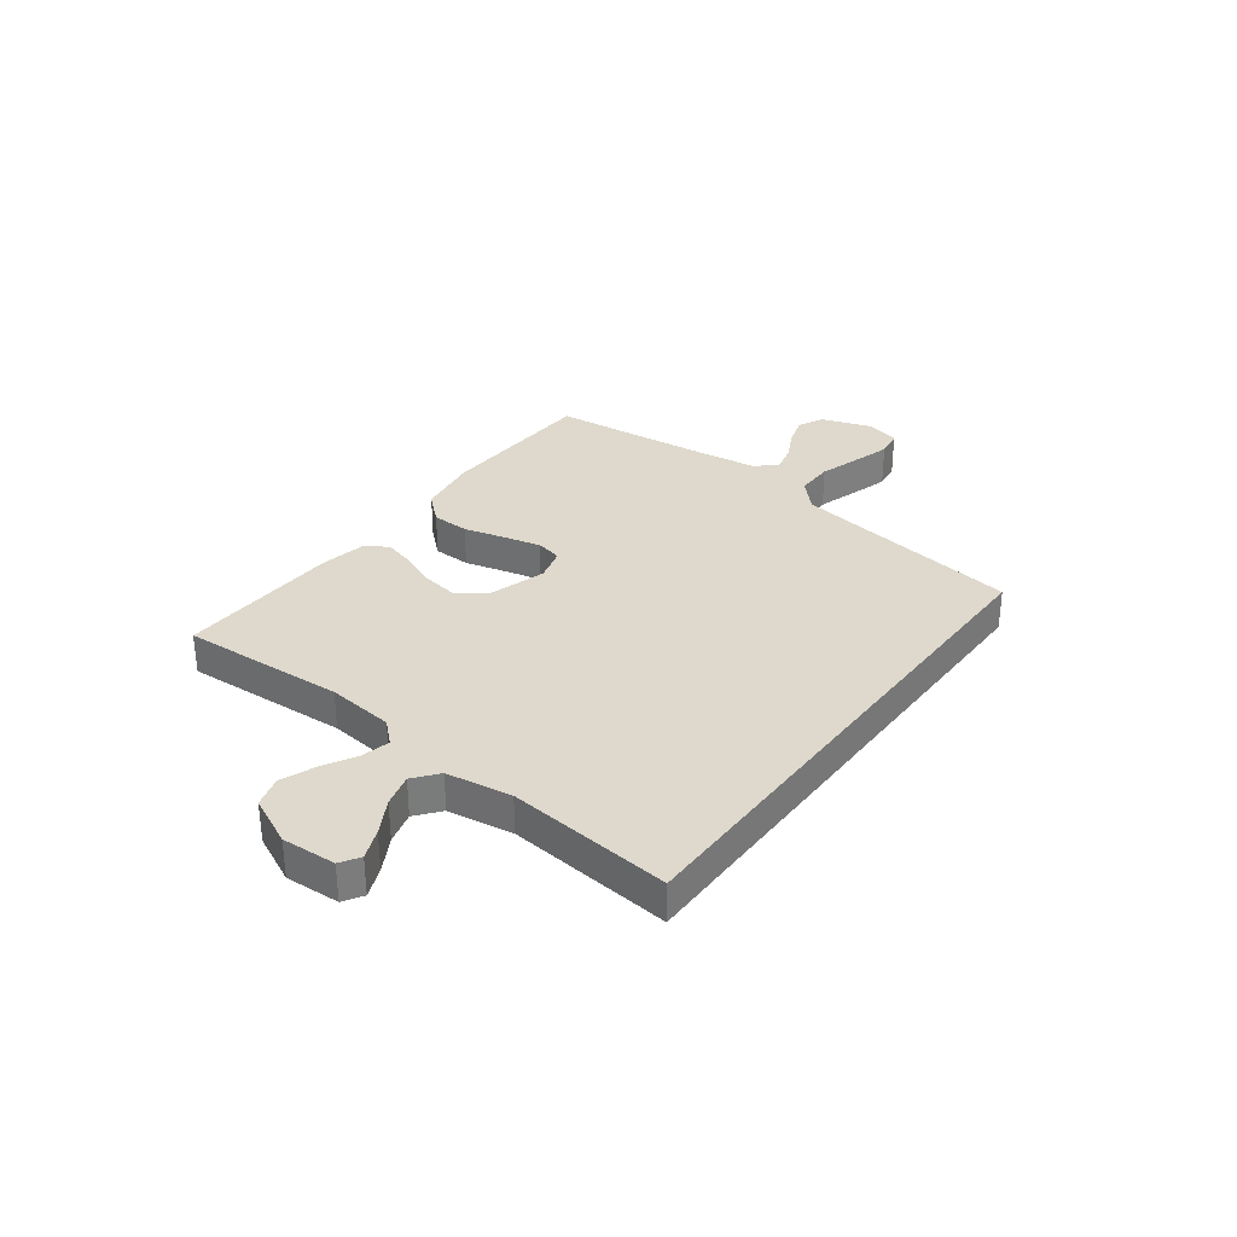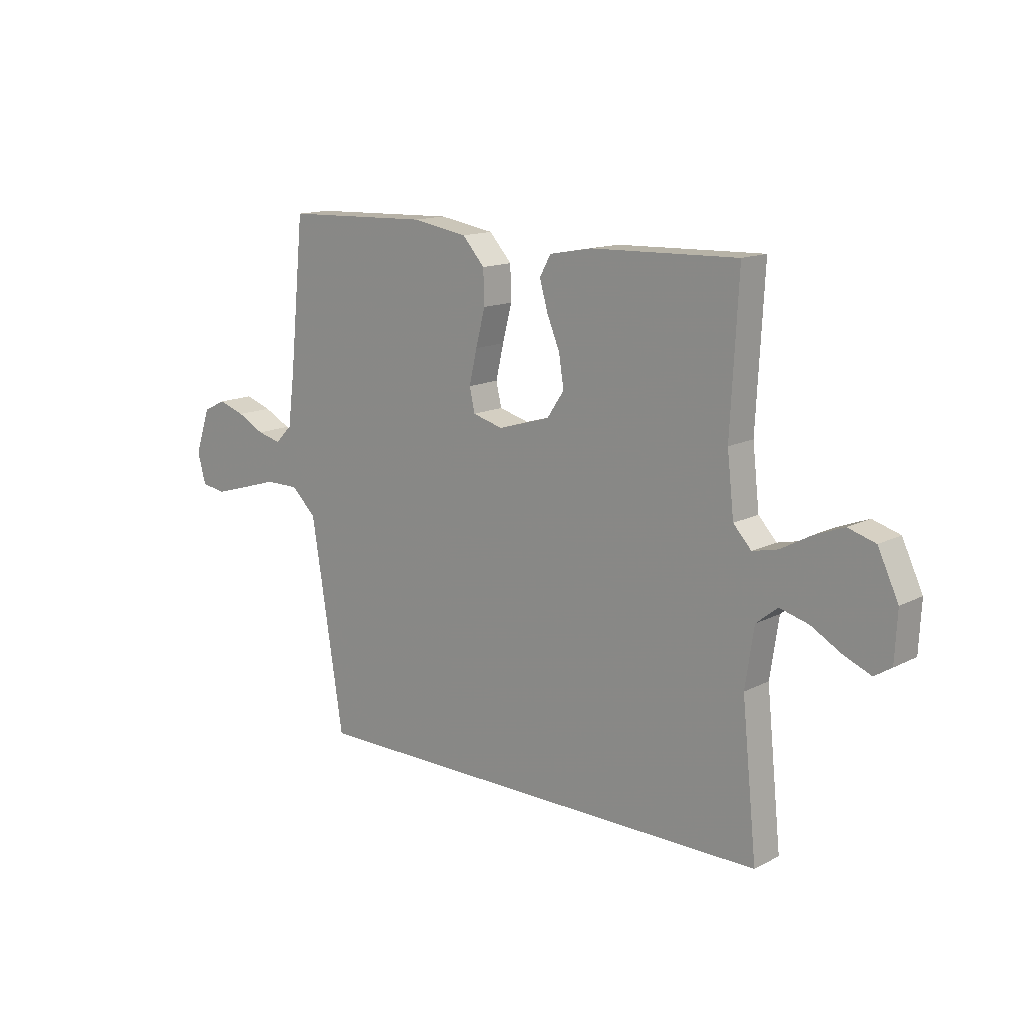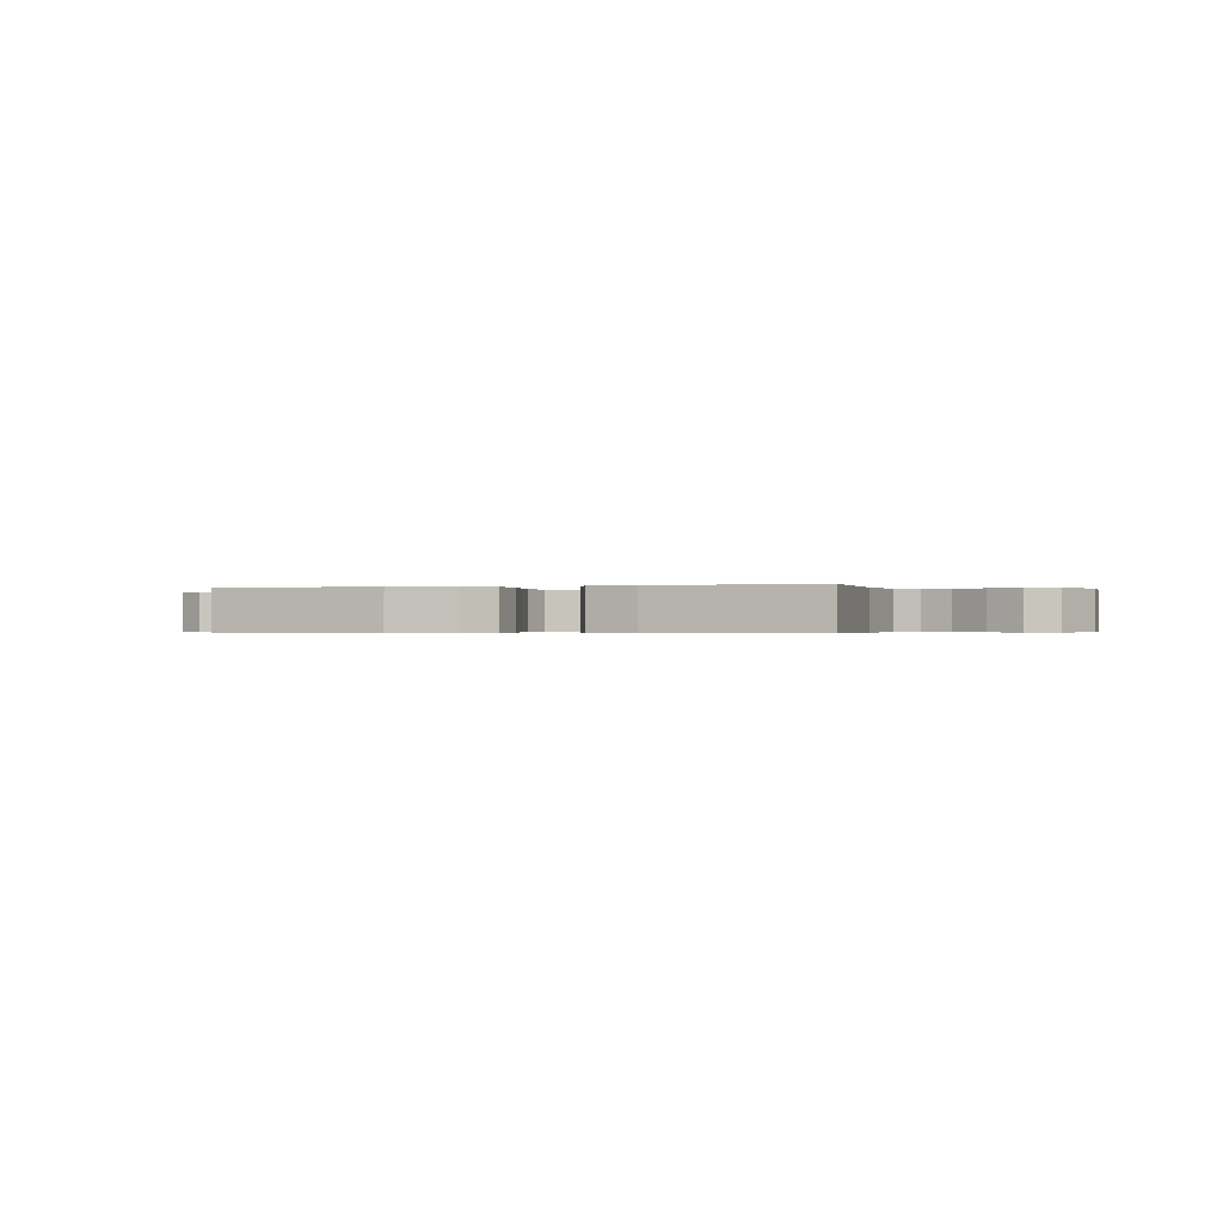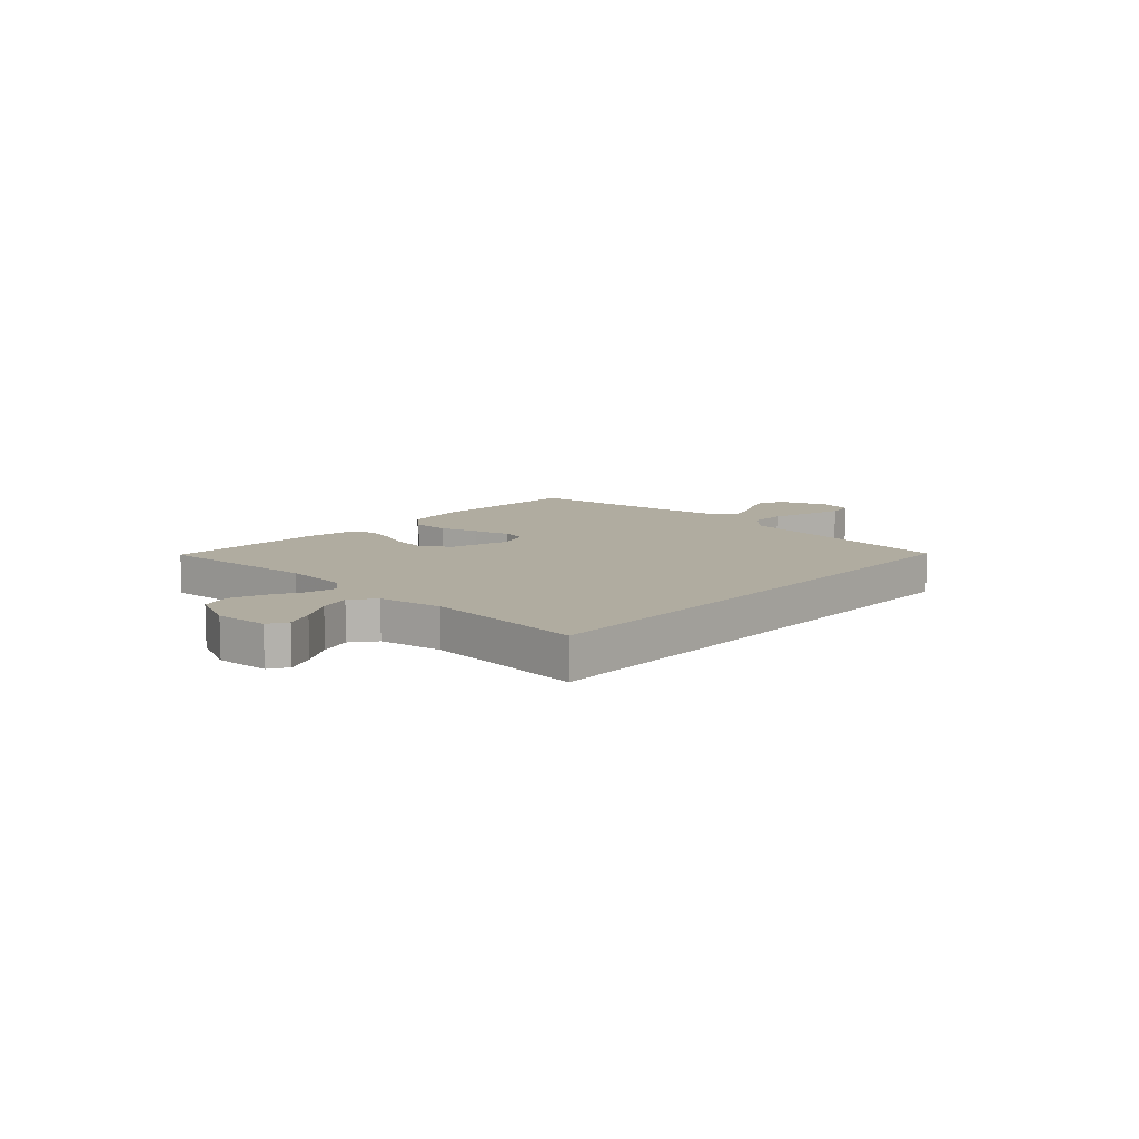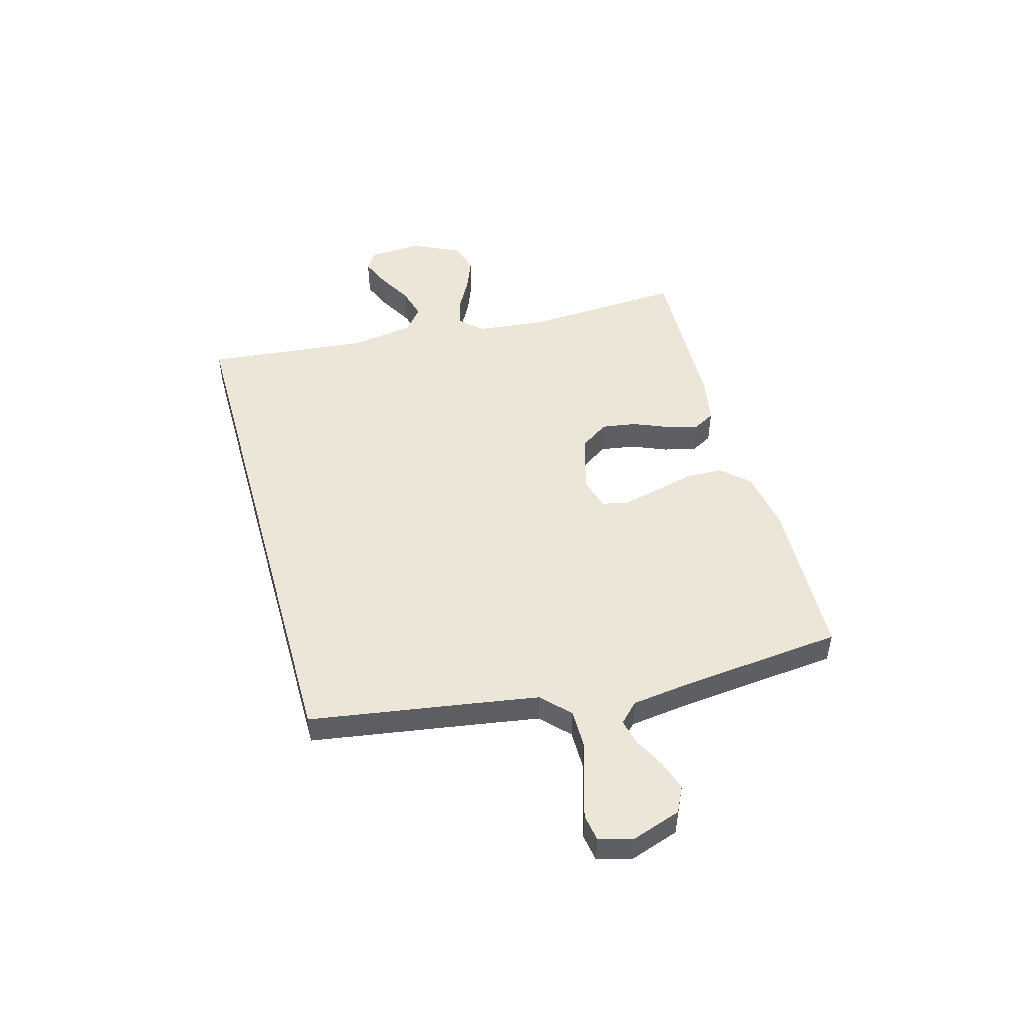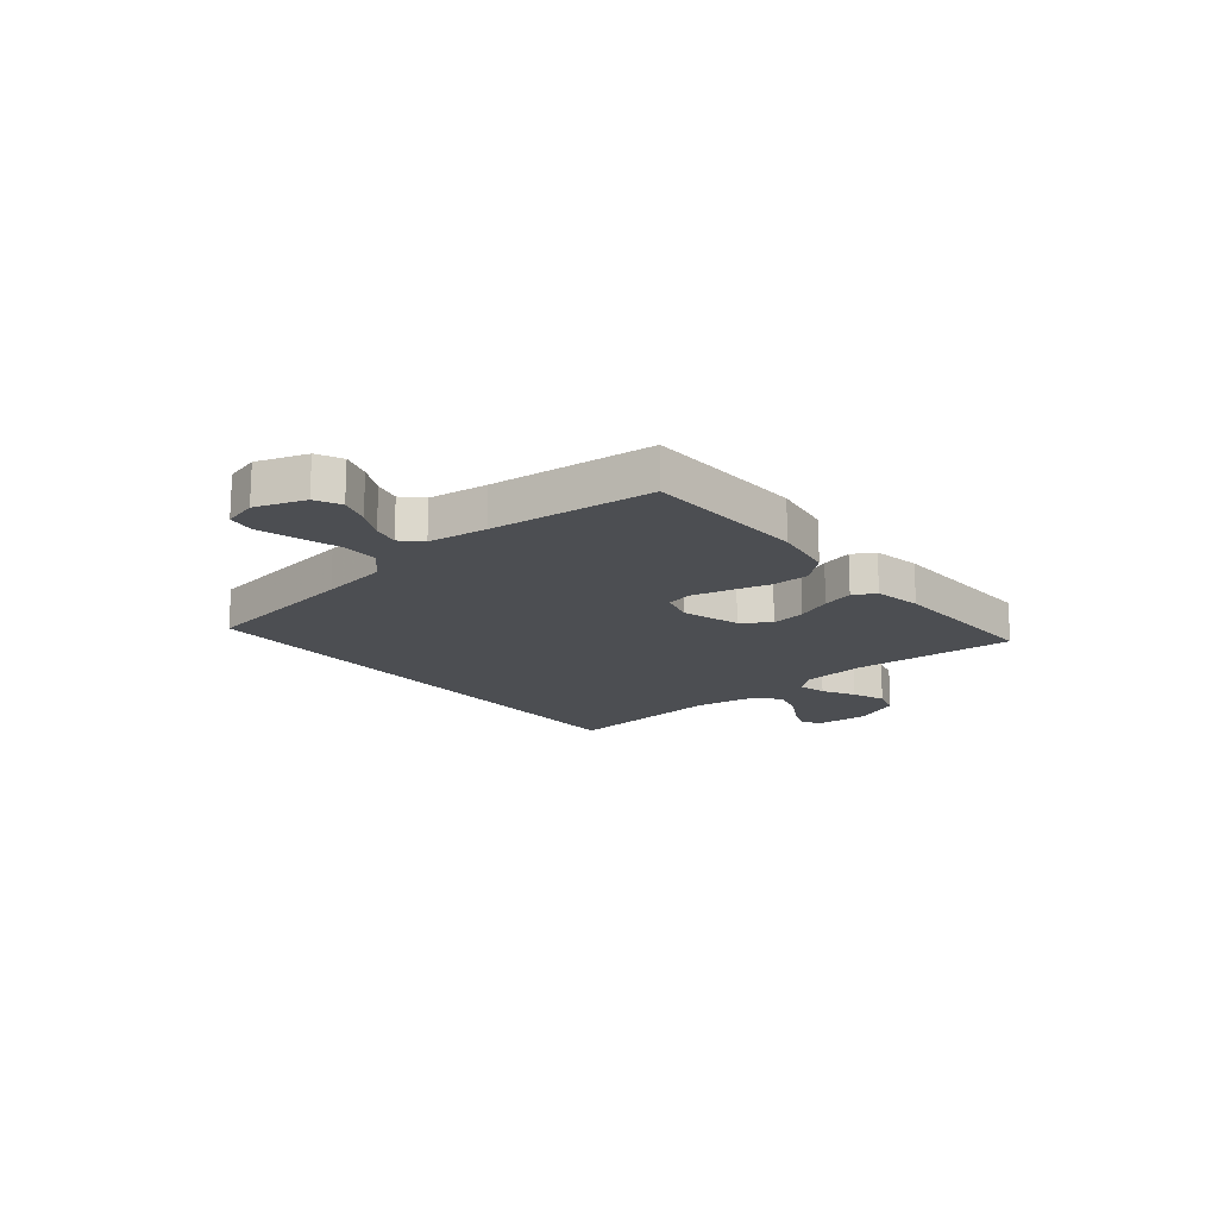
<metadata>
{"format":"obj","ext":"obj","renderer":"f3d","projection":"perspective","resolution":1024,"background":"white","views":[{"elev":31.9,"azim":126.7,"up":"+Y"},{"elev":14.0,"azim":41.6,"up":"+Z"},{"elev":-0.4,"azim":18.6,"up":"+Y"},{"elev":10.0,"azim":131.9,"up":"+Y"},{"elev":49.4,"azim":-105.6,"up":"+Y"},{"elev":-16.6,"azim":-50.9,"up":"+Y"}]}
</metadata>
<code>
v -0.5 0.07 0.5
v -0.2 0.07 0.51
v -0.086 0.07 0.491
v -0.04 0.07 0.44
v -0.038 0.07 0.371
v -0.057 0.07 0.297
v -0.073 0.07 0.228
v -0.062 0.07 0.18
v 0 0.07 0.163
v 0.107 0.07 0.195
v 0.142 0.07 0.247
v 0.132 0.07 0.311
v 0.105 0.07 0.376
v 0.089 0.07 0.434
v 0.112 0.07 0.475
v 0.2 0.07 0.491
v 0.5 0.07 0.5
v 0.484 0.07 0.2
v 0.498 0.07 0.077
v 0.535 0.07 0.037
v 0.587 0.07 0.049
v 0.647 0.07 0.082
v 0.709 0.07 0.106
v 0.765 0.07 0.089
v 0.807 0.07 0
v 0.802 0.07 -0.099
v 0.767 0.07 -0.121
v 0.712 0.07 -0.098
v 0.649 0.07 -0.062
v 0.59 0.07 -0.046
v 0.546 0.07 -0.081
v 0.528 0.07 -0.2
v 0.559 0.07 -0.5
v -0.417 0.07 -0.5
v -0.464 0.07 -0.2
v -0.484 0.07 -0.076
v -0.535 0.07 -0.027
v -0.605 0.07 -0.027
v -0.681 0.07 -0.05
v -0.75 0.07 -0.07
v -0.8 0.07 -0.062
v -0.817 0.07 0
v -0.786 0.07 0.092
v -0.739 0.07 0.115
v -0.684 0.07 0.097
v -0.628 0.07 0.068
v -0.579 0.07 0.056
v -0.544 0.07 0.091
v -0.53 0.07 0.2
v -0.5 0 0.5
v -0.2 0 0.51
v -0.086 0 0.491
v -0.04 0 0.44
v -0.038 0 0.371
v -0.057 0 0.297
v -0.073 0 0.228
v -0.062 0 0.18
v 0 0 0.163
v 0.107 0 0.195
v 0.142 0 0.247
v 0.132 0 0.311
v 0.105 0 0.376
v 0.089 0 0.434
v 0.112 0 0.475
v 0.2 0 0.491
v 0.5 0 0.5
v 0.484 0 0.2
v 0.498 0 0.077
v 0.535 0 0.037
v 0.587 0 0.049
v 0.647 0 0.082
v 0.709 0 0.106
v 0.765 0 0.089
v 0.807 0 0
v 0.802 0 -0.099
v 0.767 0 -0.121
v 0.712 0 -0.098
v 0.649 0 -0.062
v 0.59 0 -0.046
v 0.546 0 -0.081
v 0.528 0 -0.2
v 0.559 0 -0.5
v -0.417 0 -0.5
v -0.464 0 -0.2
v -0.484 0 -0.076
v -0.535 0 -0.027
v -0.605 0 -0.027
v -0.681 0 -0.05
v -0.75 0 -0.07
v -0.8 0 -0.062
v -0.817 0 0
v -0.786 0 0.092
v -0.739 0 0.115
v -0.684 0 0.097
v -0.628 0 0.068
v -0.579 0 0.056
v -0.544 0 0.091
v -0.53 0 0.2
f 43 44 45 46
f 43 46 47
f 42 43 47
f 41 42 47
f 38 39 40 41
f 38 41 47
f 37 38 47 48
f 32 33 34 35
f 31 32 35 36
f 30 31 36 37
f 26 27 28 29
f 26 29 30
f 25 26 30
f 21 22 23 24
f 20 21 24 25
f 15 16 17 18
f 15 18 19
f 12 13 14 15
f 11 12 15 19
f 10 11 19 20
f 3 4 5 6
f 3 6 7
f 49 1 2 3
f 49 3 7
f 48 49 7 8
f 37 48 8 9
f 20 25 30 37
f 9 10 20 37
f 95 94 93 92
f 96 95 92
f 96 92 91
f 96 91 90
f 90 89 88 87
f 96 90 87
f 97 96 87 86
f 84 83 82 81
f 85 84 81 80
f 86 85 80 79
f 78 77 76 75
f 79 78 75
f 79 75 74
f 73 72 71 70
f 74 73 70 69
f 67 66 65 64
f 68 67 64
f 64 63 62 61
f 68 64 61 60
f 69 68 60 59
f 55 54 53 52
f 56 55 52
f 52 51 50 98
f 56 52 98
f 57 56 98 97
f 58 57 97 86
f 86 79 74 69
f 86 69 59 58
f 1 50 51 2
f 2 51 52 3
f 3 52 53 4
f 4 53 54 5
f 5 54 55 6
f 6 55 56 7
f 7 56 57 8
f 8 57 58 9
f 9 58 59 10
f 10 59 60 11
f 11 60 61 12
f 12 61 62 13
f 13 62 63 14
f 14 63 64 15
f 15 64 65 16
f 16 65 66 17
f 17 66 67 18
f 18 67 68 19
f 19 68 69 20
f 20 69 70 21
f 21 70 71 22
f 22 71 72 23
f 23 72 73 24
f 24 73 74 25
f 25 74 75 26
f 26 75 76 27
f 27 76 77 28
f 28 77 78 29
f 29 78 79 30
f 30 79 80 31
f 31 80 81 32
f 32 81 82 33
f 33 82 83 34
f 34 83 84 35
f 35 84 85 36
f 36 85 86 37
f 37 86 87 38
f 38 87 88 39
f 39 88 89 40
f 40 89 90 41
f 41 90 91 42
f 42 91 92 43
f 43 92 93 44
f 44 93 94 45
f 45 94 95 46
f 46 95 96 47
f 47 96 97 48
f 48 97 98 49
f 49 98 50 1

</code>
